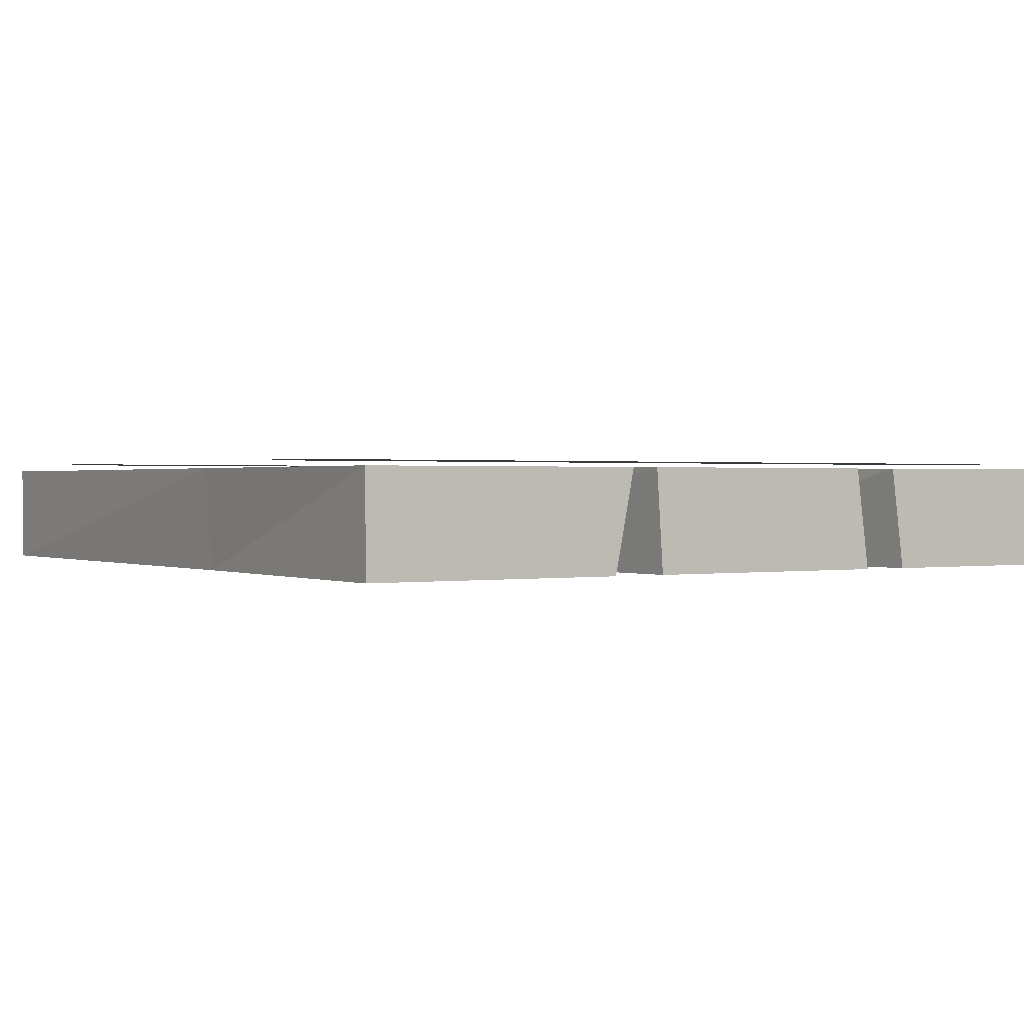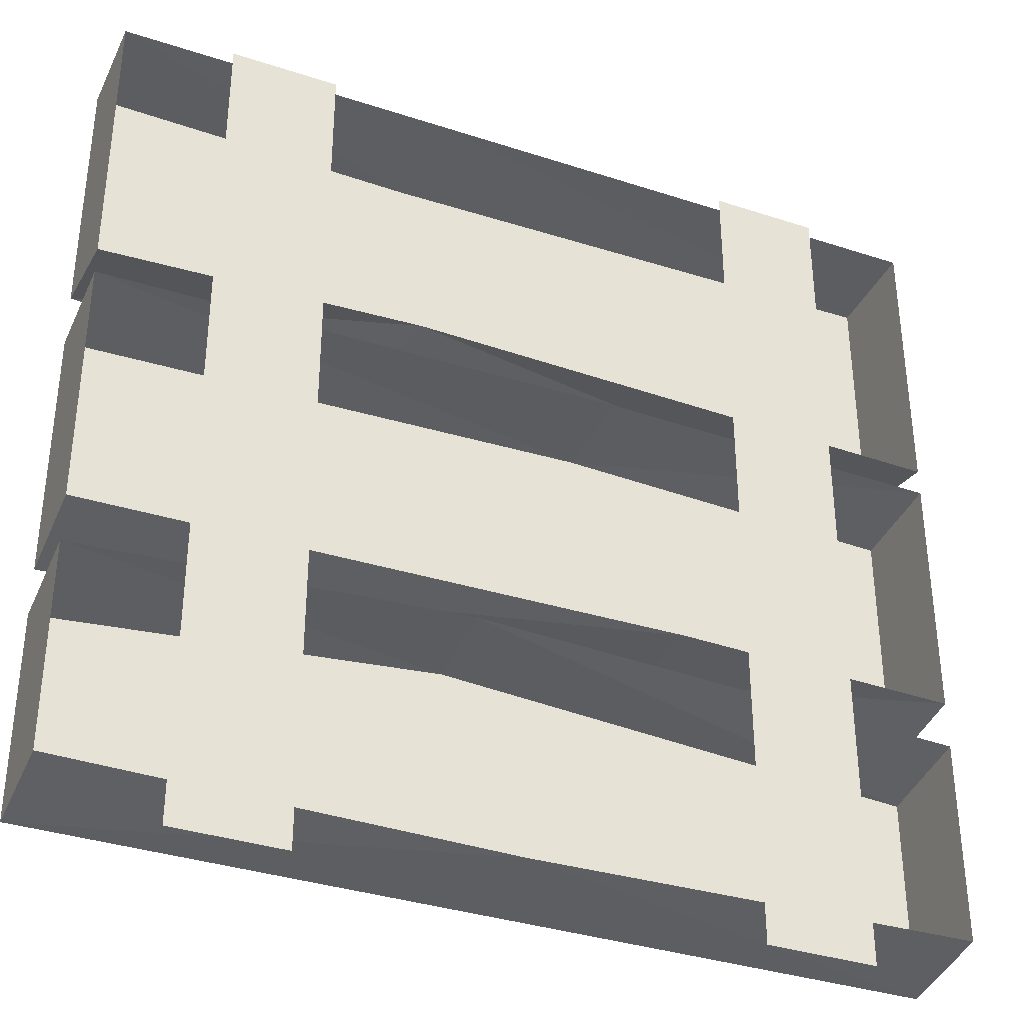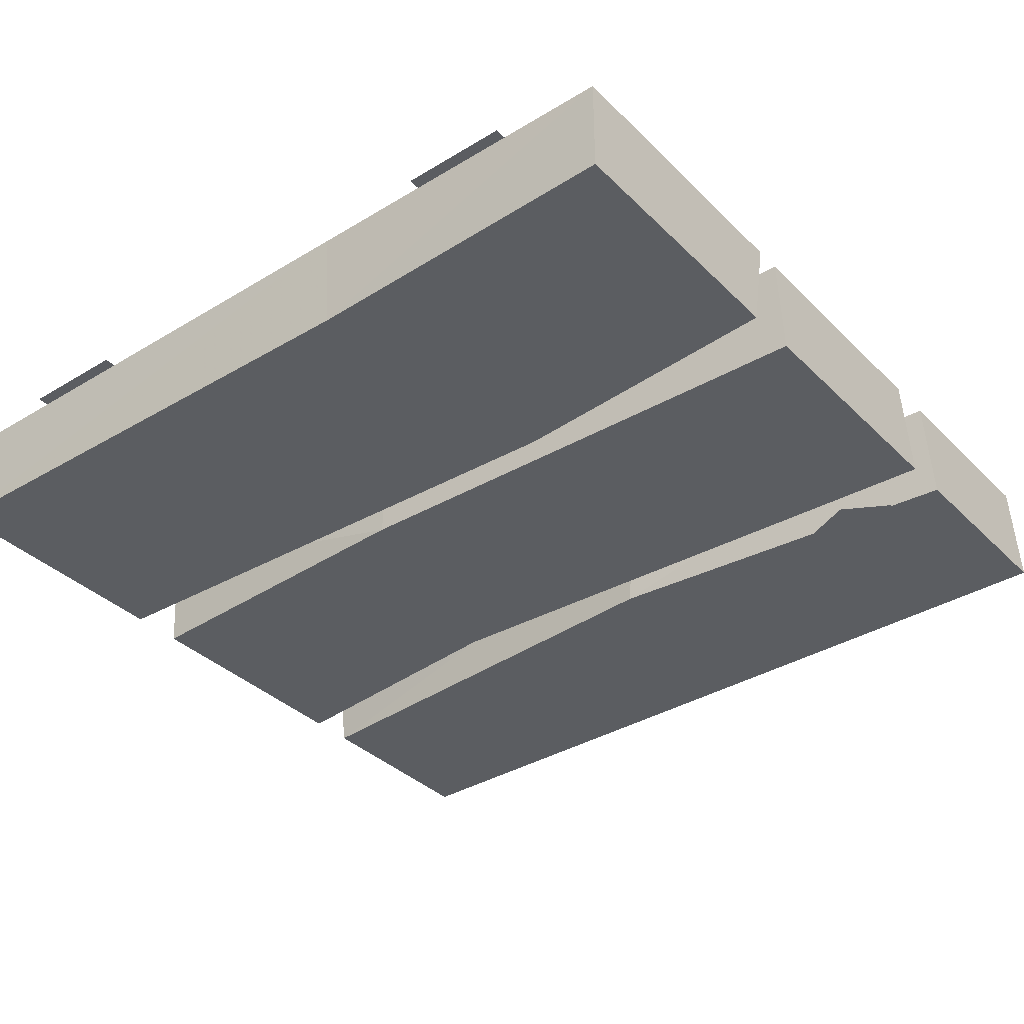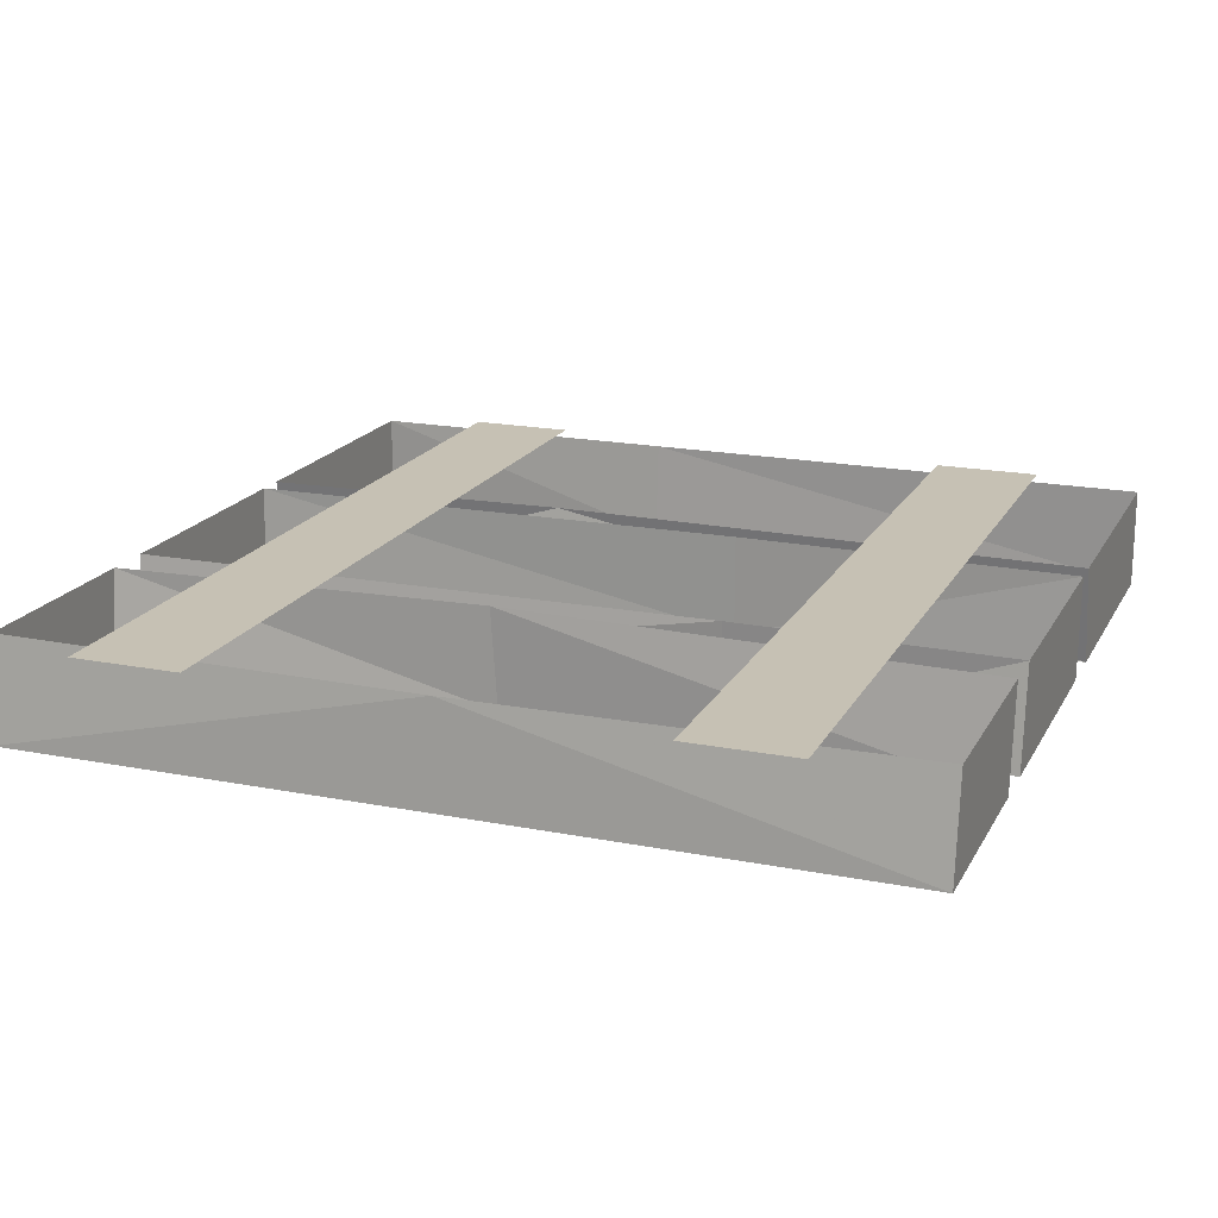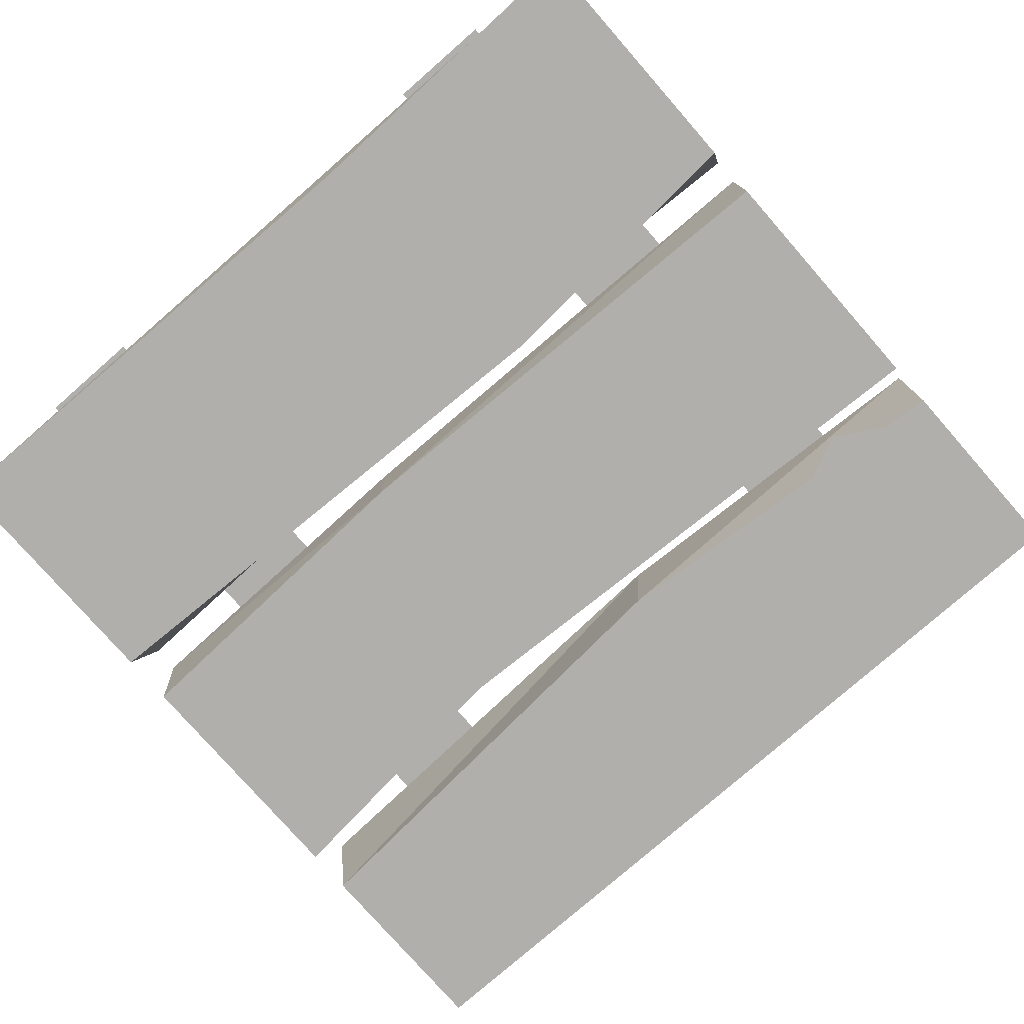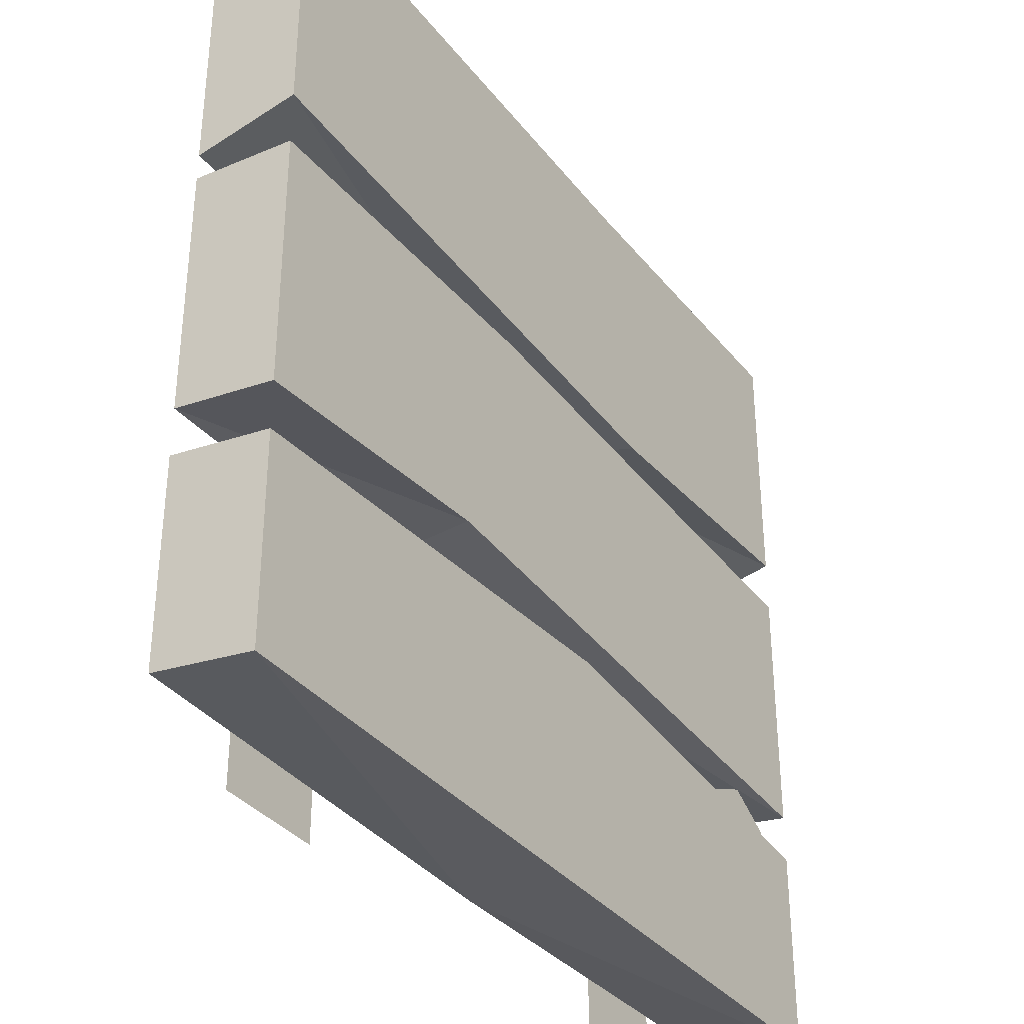
<metadata>
{"format":"obj","ext":"obj","renderer":"f3d","projection":"perspective","resolution":1024,"background":"white","views":[{"elev":0.7,"azim":57.4,"up":"+Y"},{"elev":-35.6,"azim":156.7,"up":"+Z"},{"elev":-36.1,"azim":38.4,"up":"+Y"},{"elev":18.5,"azim":-159.3,"up":"+Y"},{"elev":-78.1,"azim":41.2,"up":"+Y"},{"elev":-35.0,"azim":-57.4,"up":"+Z"}]}
</metadata>
<code>
v -0.25 0.125 0.5
v -0.375 0.125 0.5
v -0.375 0.125 -0.5
v -0.25 0.125 -0.5
v 0.375 0.125 0.5
v 0.25 0.125 0.5
v 0.25 0.125 -0.5
v 0.375 0.125 -0.5
v -0.1016 0 0.1406
v -0.5 0 0.125
v -0.5 0 -0.1719
v -0.1797 0 -0.1406
v 0.5 0 0.125
v 0.5 0.1172 0.1328
v -0.1016 0.1172 0.1406
v -0.5 0.1172 0.1328
v -0.5 0.1172 -0.1562
v -0.1797 0.1172 -0.1484
v 0.5 0 -0.1719
v 0.5 0.1172 -0.1562
v -0.5 0 0.1875
v 0.1641 0 0.1641
v 0.1172 0 0.4844
v -0.5 0 0.4922
v -0.5 0.1172 0.1641
v 0.1328 0.1172 0.1797
v 0.5 0 0.1875
v 0.5 0 0.4922
v 0.5 0.1172 0.4922
v 0.1172 0.1172 0.4922
v -0.5 0.1172 0.4922
v 0.5 0.1172 0.1641
v -0.5 0 -0.4609
v 0.007812 0 -0.4609
v 0.05469 0 -0.1875
v -0.5 0 -0.2266
v -0.5 0.1172 -0.4453
v 0.007812 0.1172 -0.4531
v 0.5 0 -0.4609
v 0.5 0 -0.2266
v 0.5 0.1172 -0.2109
v 0.0625 0.1172 -0.1875
v -0.5 0.1172 -0.2109
v 0.5 0.1172 -0.4453
v 0.2969 0 -0.3359
v 0.2812 0 -0.3047
v 0.2344 0 -0.2969
v 0.2422 0 -0.3438
v 0.2422 0 -0.3906
v 0.2891 0 -0.375
v 0.3594 0 -0.3828
v 0.3359 0 -0.2578
v 0.3047 0 -0.2656
v 0.2656 0 -0.2188
v 0.3125 0 -0.2188
v 0.3828 0 -0.2344
v 0.3828 0 -0.1875
v 0.4062 0 -0.2578
v 0.4375 0 -0.2188
v 0.4141 0 -0.2969
v 0.4609 0 -0.2891
v 0.4141 0 -0.3359
v 0.4375 0 -0.375
v 0.4141 0 -0.4062
v 0.3984 0 -0.375
v 0.3359 0 -0.4297
v 0.3203 0 0.007812
v 0.3281 0 -0.01562
v 0.3516 0 -0.01562
v 0.3516 0 0.007812
v 0.3516 0 0.04688
v 0.3281 0 0.03125
v 0.2969 0 0.03125
v 0.2969 0 -0.03125
v 0.3125 0 -0.03125
v 0.3359 0 -0.0625
v 0.3047 0 -0.0625
v 0.2734 0 -0.04688
v 0.2734 0 -0.07812
v 0.25 0 -0.03125
v 0.2344 0 -0.05469
v 0.25 0 -0.01562
v 0.2188 0 -0.02344
v 0.25 0 0.01562
v 0.2266 0 0.03125
v 0.25 0 0.05469
v 0.2656 0 0.03125
v 0.2969 0 0.0625
v -0.0625 0 -0.2891
v -0.05469 0 -0.3125
v -0.03125 0 -0.3125
v -0.03125 0 -0.2891
v -0.03125 0 -0.25
v -0.05469 0 -0.2656
v -0.08594 0 -0.2656
v -0.08594 0 -0.3281
v -0.07031 0 -0.3281
v -0.04688 0 -0.3594
v -0.07812 0 -0.3594
v -0.1094 0 -0.3438
v -0.1094 0 -0.375
v -0.1328 0 -0.3281
v -0.1484 0 -0.3516
v -0.1328 0 -0.3125
v -0.1641 0 -0.3203
v -0.1328 0 -0.2812
v -0.1562 0 -0.2656
v -0.1328 0 -0.2422
v -0.1172 0 -0.2656
v -0.08594 0 -0.2344
f 1 2 3
f 1 3 4
f 5 6 7
f 5 7 8
f 9 10 11
f 9 11 12
f 9 12 13
f 12 19 13
f 21 22 23
f 21 23 24
f 22 27 28
f 22 28 23
f 33 34 35
f 33 35 36
f 34 39 40
f 34 40 35
f 9 13 14
f 9 14 15
f 9 15 16
f 9 16 10
f 10 16 17
f 10 17 11
f 11 17 12
f 12 17 18
f 12 18 19
f 13 19 14
f 14 19 20
f 20 19 18
f 21 24 25
f 21 25 26
f 21 26 22
f 22 26 27
f 23 28 29
f 23 29 30
f 23 30 24
f 24 30 31
f 24 31 25
f 27 32 29
f 27 29 28
f 26 32 27
f 33 36 37
f 33 37 38
f 33 38 34
f 34 38 39
f 35 40 41
f 35 41 42
f 35 42 36
f 36 42 43
f 36 43 37
f 38 44 39
f 39 44 41
f 39 41 40
f 45 46 47
f 45 47 48
f 45 48 49
f 45 49 50
f 46 53 47
f 47 53 54
f 54 53 52
f 54 52 55
f 55 52 56
f 55 56 57
f 57 56 58
f 57 58 59
f 59 58 60
f 59 60 61
f 61 60 62
f 61 62 63
f 63 62 64
f 64 62 65
f 64 65 51
f 64 51 66
f 66 51 50
f 66 50 49
f 67 68 69
f 67 69 70
f 67 70 71
f 67 71 72
f 68 75 69
f 69 75 76
f 76 75 74
f 76 74 77
f 77 74 78
f 77 78 79
f 79 78 80
f 79 80 81
f 81 80 82
f 81 82 83
f 83 82 84
f 83 84 85
f 85 84 86
f 86 84 87
f 86 87 73
f 86 73 88
f 88 73 72
f 88 72 71
f 89 90 91
f 89 91 92
f 89 92 93
f 89 93 94
f 90 97 91
f 91 97 98
f 98 97 96
f 98 96 99
f 99 96 100
f 99 100 101
f 101 100 102
f 101 102 103
f 103 102 104
f 103 104 105
f 105 104 106
f 105 106 107
f 107 106 108
f 108 106 109
f 108 109 95
f 108 95 110
f 110 95 94
f 110 94 93
f 45 50 51
f 45 51 52
f 45 52 46
f 46 52 53
f 67 72 73
f 67 73 74
f 67 74 68
f 68 74 75
f 89 94 95
f 89 95 96
f 89 96 90
f 90 96 97
f 96 95 104
f 96 104 102
f 96 102 100
f 104 95 109
f 104 109 106
f 52 51 60
f 52 60 58
f 52 58 56
f 60 51 65
f 60 65 62
f 74 73 82
f 74 82 80
f 74 80 78
f 82 73 87
f 82 87 84

</code>
